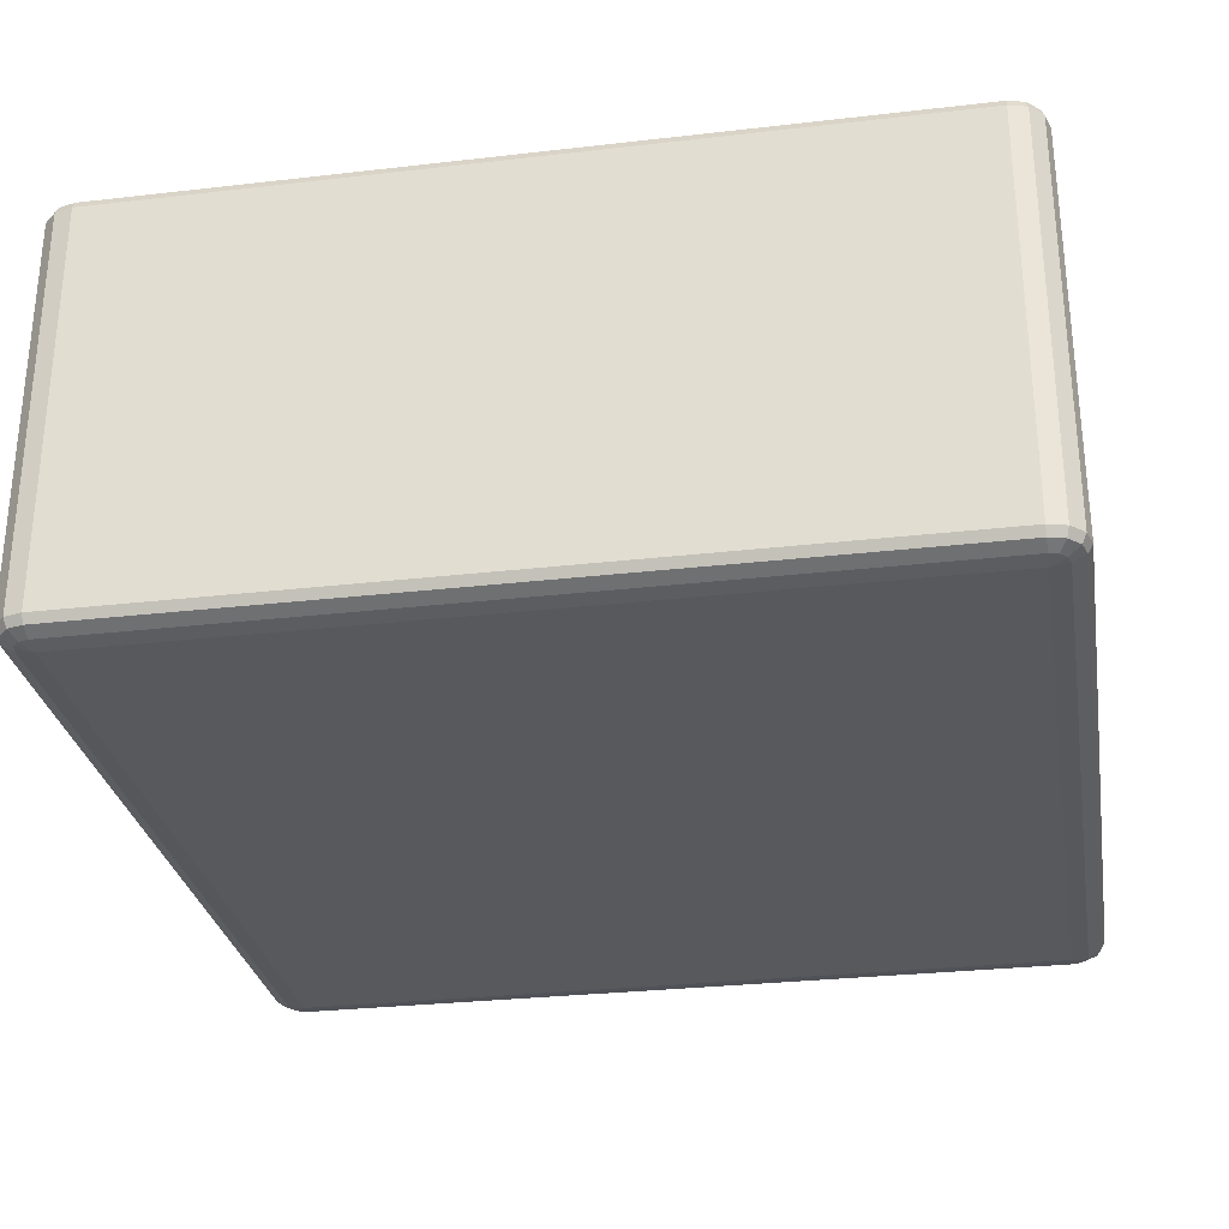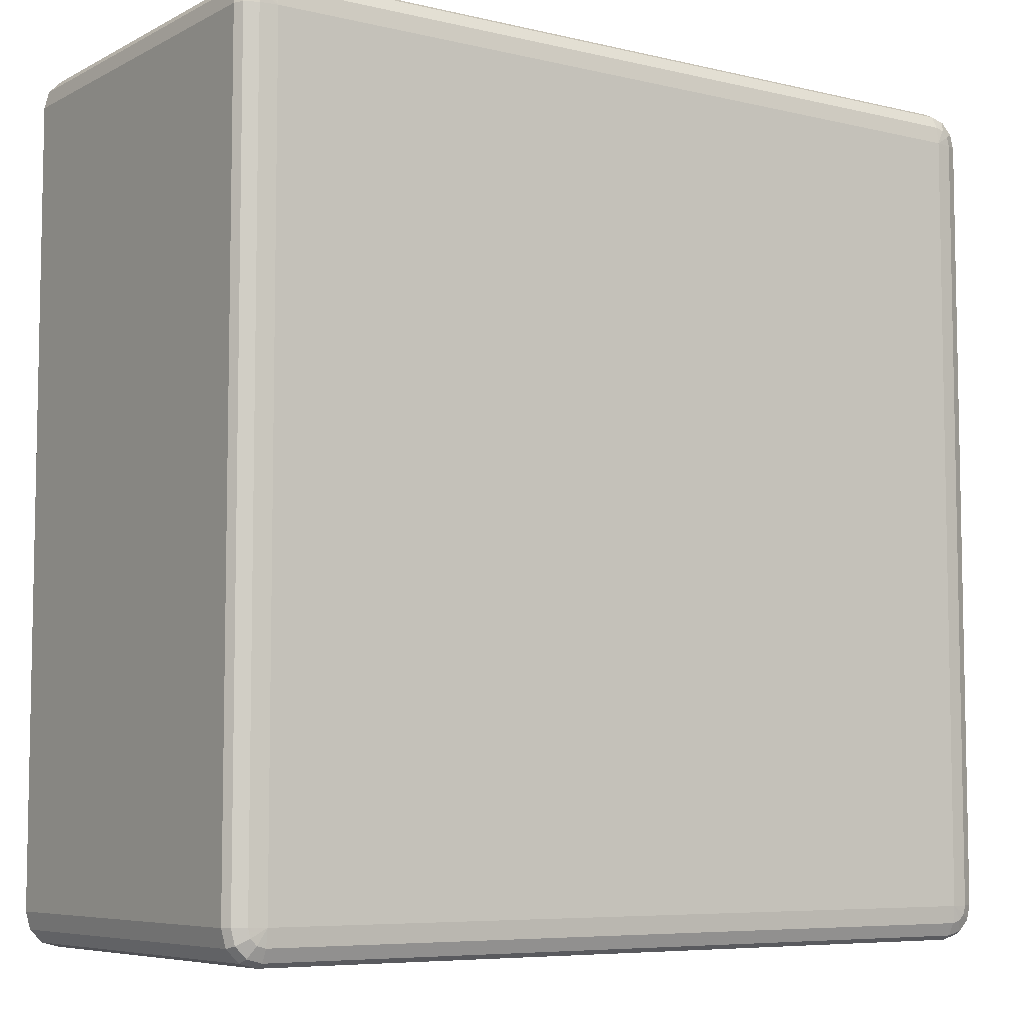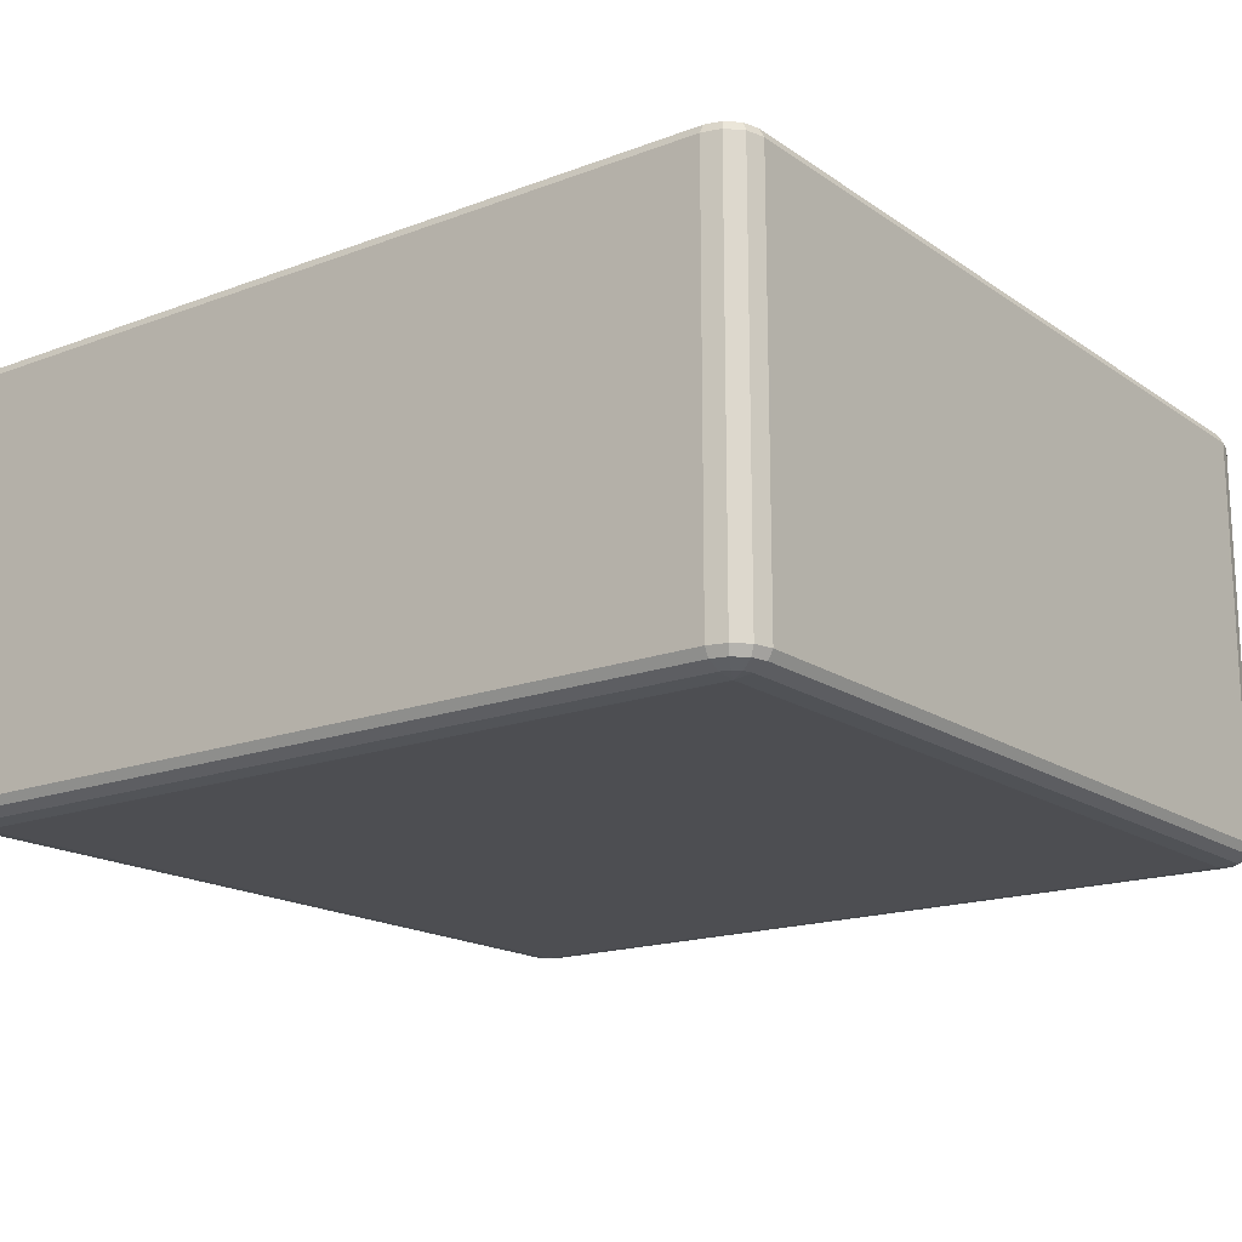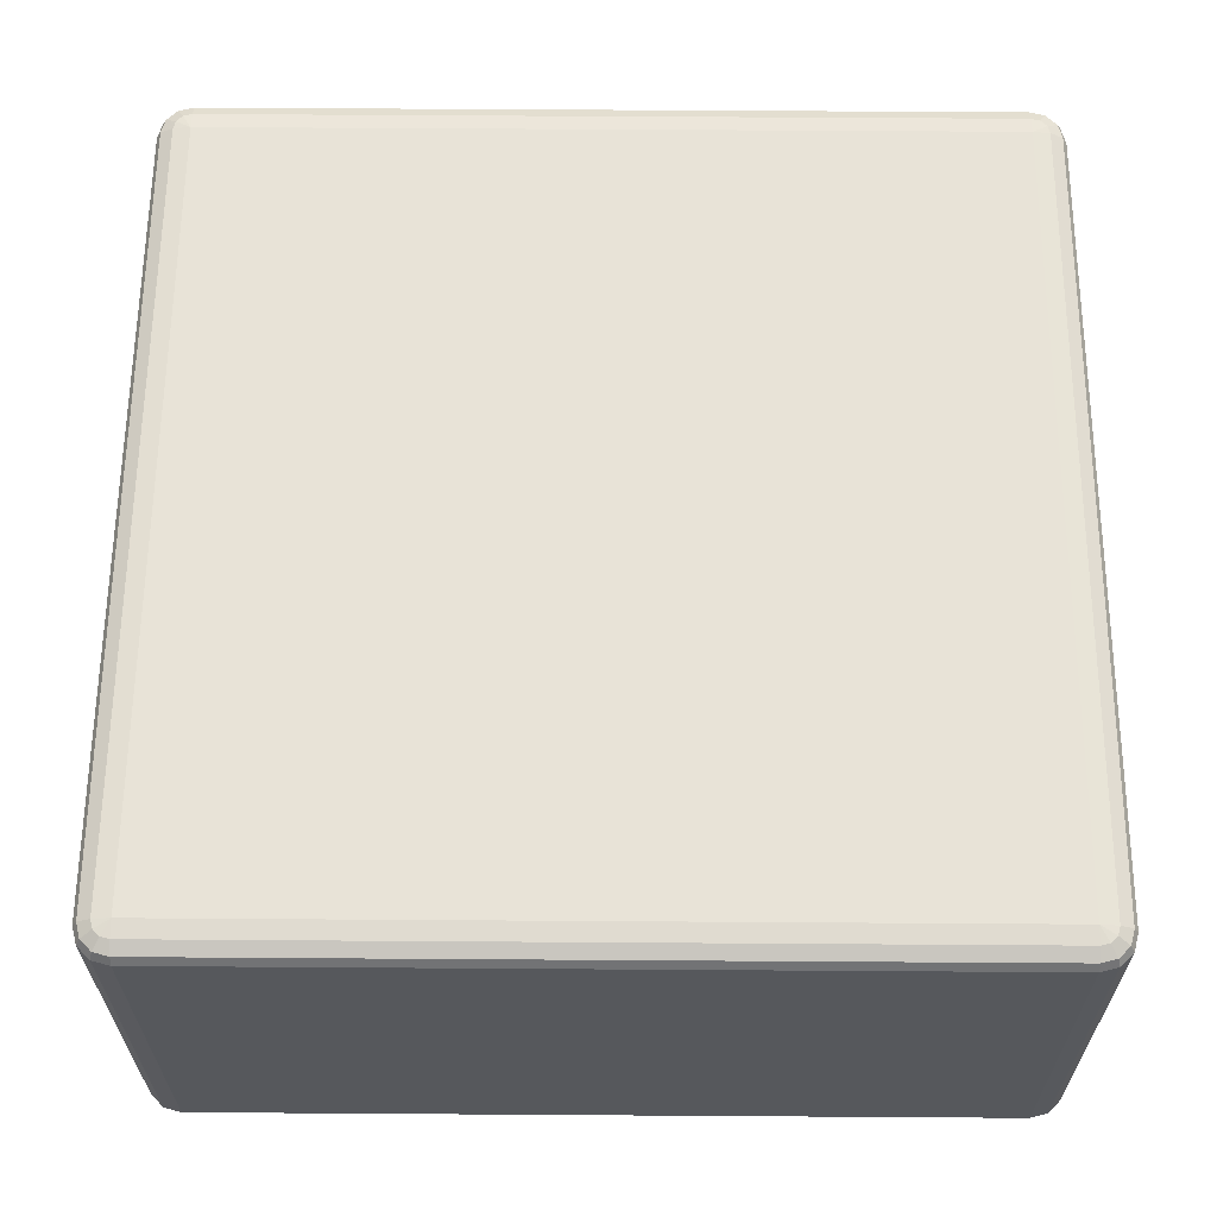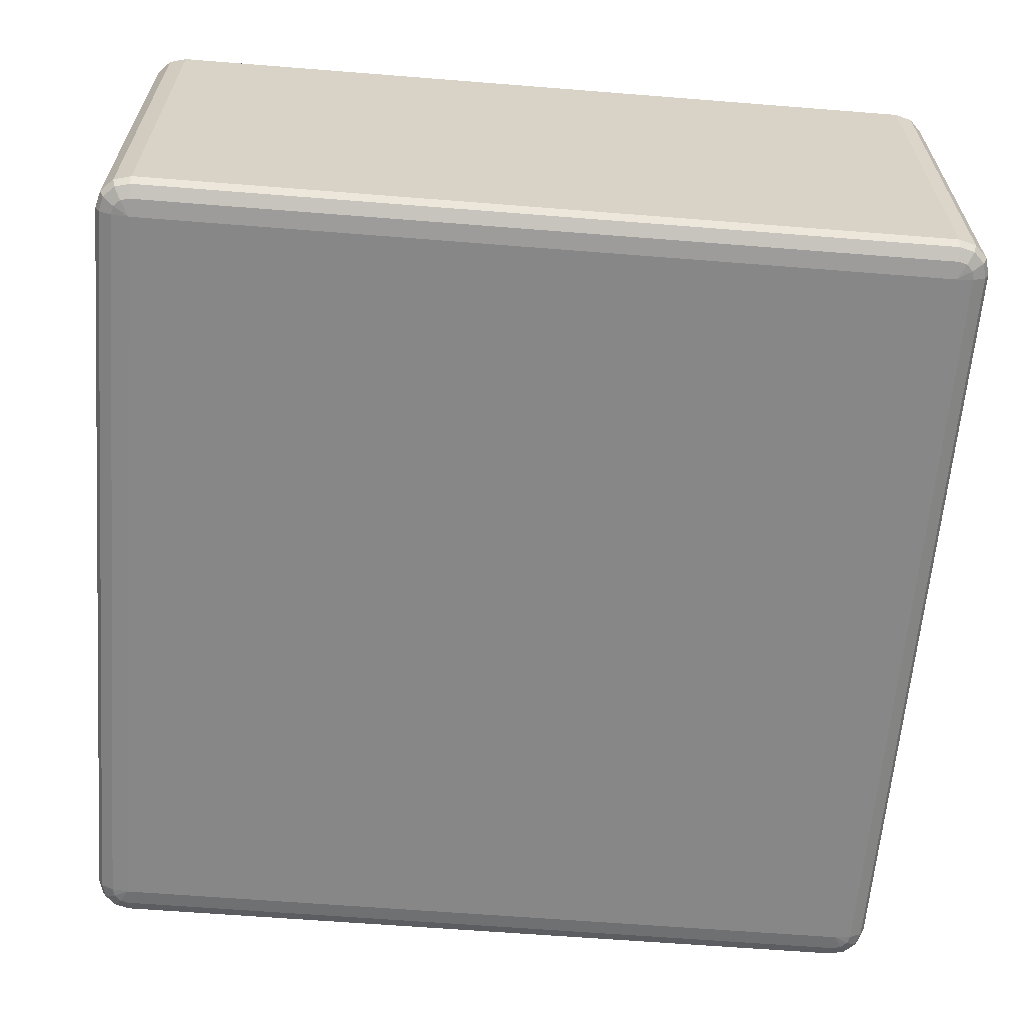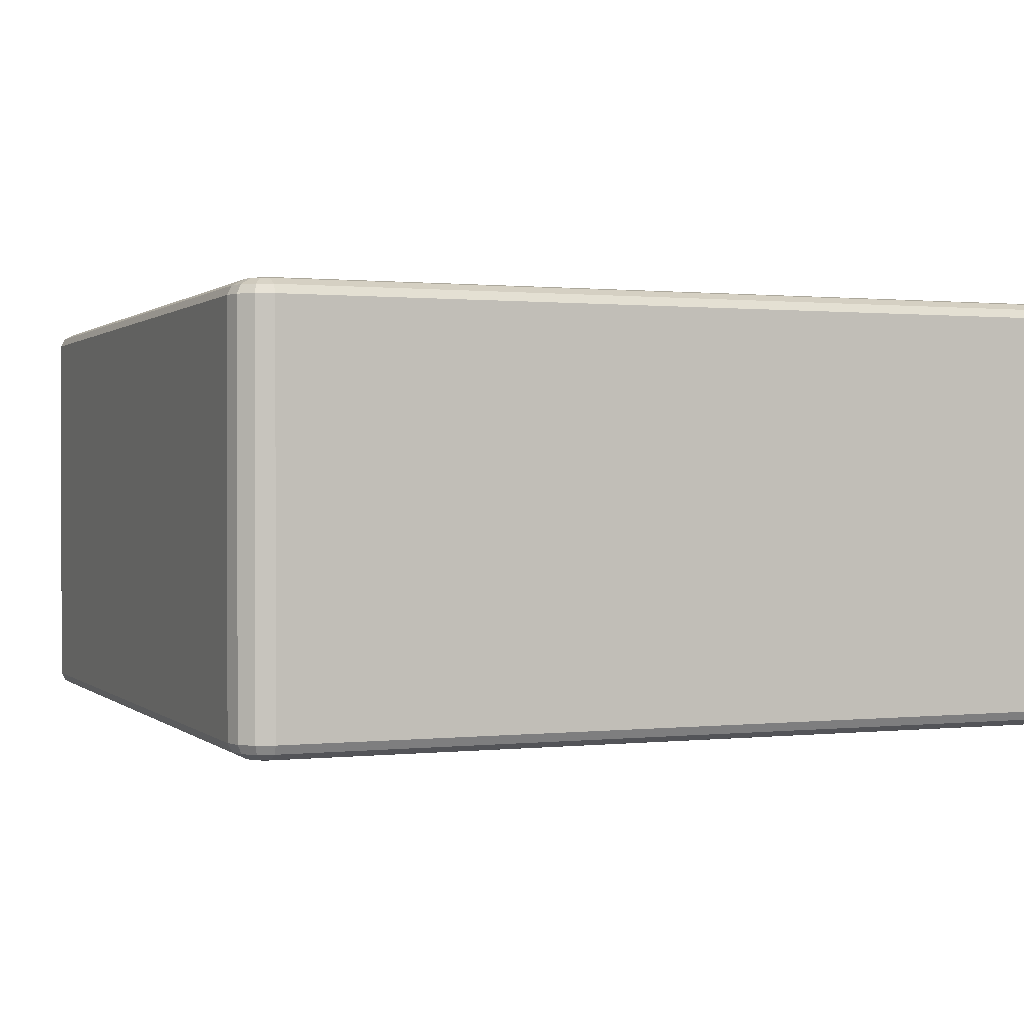
<metadata>
{"format":"obj","ext":"obj","renderer":"f3d","projection":"perspective","resolution":1024,"background":"white","views":[{"elev":-29.2,"azim":9.7,"up":"+Z"},{"elev":-6.8,"azim":145.3,"up":"+Y"},{"elev":-17.2,"azim":126.9,"up":"+Z"},{"elev":62.3,"azim":-89.6,"up":"+Z"},{"elev":-62.6,"azim":-4.6,"up":"+Z"},{"elev":0.7,"azim":-111.9,"up":"+Z"}]}
</metadata>
<code>
v -7650 -6150 378
v -7650 -6150 -82
v -7670 -6145 -82
v -7670 -6145 378
v -7685 -6130 -82
v -7685 -6130 378
v -7690 -6110 -82
v -7690 -6110 378
v -7690 -5190 -82
v -7690 -5190 378
v -7685 -5170 -82
v -7685 -5170 378
v -7670 -5155 -82
v -7670 -5155 378
v -7650 -5150 -82
v -7650 -5150 378
v -6730 -5150 -82
v -6730 -5150 378
v -6710 -5155 -82
v -6710 -5155 378
v -6695 -5170 -82
v -6695 -5170 378
v -6690 -5190 -82
v -6690 -5190 378
v -6690 -6110 -82
v -6690 -6110 378
v -6695 -6130 -82
v -6695 -6130 378
v -6710 -6145 -82
v -6710 -6145 378
v -6730 -6150 -82
v -6730 -6150 378
v -7650 -6145 388
v -7667 -6140 388
v -6730 -6145 388
v -7680 -6127 388
v -6713 -6140 388
v -7685 -6110 388
v -6700 -6127 388
v -7685 -5190 388
v -6695 -6110 388
v -7680 -5173 388
v -6695 -5190 388
v -7667 -5160 388
v -6700 -5173 388
v -7650 -5155 388
v -6713 -5160 388
v -6730 -5155 388
v -6720 -5173 395.3
v -6730 -5170 395.3
v -7650 -5170 395.3
v -7660 -5173 395.3
v -7650 -5190 398
v -7667 -5180 395.3
v -7670 -5190 395.3
v -6730 -5190 398
v -7670 -6110 395.3
v -7650 -6110 398
v -7667 -6120 395.3
v -7660 -6127 395.3
v -7650 -6130 395.3
v -6730 -6110 398
v -6730 -6130 395.3
v -6720 -6127 395.3
v -6713 -6120 395.3
v -6710 -6110 395.3
v -6710 -5190 395.3
v -6713 -5180 395.3
v -7667 -6140 -92
v -7650 -6145 -92
v -7680 -6127 -92
v -6730 -6145 -92
v -7685 -6110 -92
v -6713 -6140 -92
v -7685 -5190 -92
v -6700 -6127 -92
v -7680 -5173 -92
v -6695 -6110 -92
v -7667 -5160 -92
v -6695 -5190 -92
v -7650 -5155 -92
v -6700 -5173 -92
v -6730 -5155 -92
v -6713 -5160 -92
v -6730 -5170 -99.32
v -6720 -5173 -99.32
v -6713 -5180 -99.32
v -6710 -5190 -99.32
v -6730 -5190 -102
v -6710 -6110 -99.32
v -7650 -5170 -99.32
v -6713 -6120 -99.32
v -7660 -5173 -99.32
v -6720 -6127 -99.32
v -7667 -5180 -99.32
v -7650 -5190 -102
v -7670 -5190 -99.32
v -7670 -6110 -99.32
v -6730 -6110 -102
v -7650 -6110 -102
v -7667 -6120 -99.32
v -6730 -6130 -99.32
v -7660 -6127 -99.32
v -7650 -6130 -99.32
f 3 2 1
f 1 4 3
f 5 3 4
f 4 6 5
f 7 5 6
f 6 8 7
f 9 7 8
f 8 10 9
f 11 9 10
f 10 12 11
f 13 11 12
f 12 14 13
f 15 13 14
f 14 16 15
f 17 15 16
f 16 18 17
f 19 17 18
f 18 20 19
f 21 19 20
f 20 22 21
f 23 21 22
f 22 24 23
f 25 23 24
f 24 26 25
f 27 25 26
f 26 28 27
f 29 27 28
f 28 30 29
f 31 29 30
f 30 32 31
f 2 31 32
f 32 1 2
f 4 1 33
f 33 34 4
f 6 4 34
f 35 33 1
f 1 32 35
f 34 36 6
f 8 6 36
f 37 35 32
f 32 30 37
f 36 38 8
f 10 8 38
f 39 37 30
f 30 28 39
f 38 40 10
f 12 10 40
f 41 39 28
f 28 26 41
f 40 42 12
f 14 12 42
f 43 41 26
f 26 24 43
f 42 44 14
f 16 14 44
f 45 43 24
f 24 22 45
f 44 46 16
f 18 16 46
f 47 45 22
f 22 20 47
f 20 18 48
f 48 47 20
f 46 48 18
f 45 47 49
f 47 48 50
f 50 49 47
f 48 46 51
f 51 50 48
f 52 51 46
f 46 44 52
f 50 51 53
f 51 52 53
f 54 52 44
f 52 54 53
f 44 42 54
f 55 54 42
f 54 55 53
f 42 40 55
f 53 56 50
f 49 50 56
f 57 55 40
f 40 38 57
f 58 53 55
f 55 57 58
f 56 53 58
f 59 57 38
f 57 59 58
f 38 36 59
f 60 59 36
f 59 60 58
f 36 34 60
f 61 60 34
f 60 61 58
f 34 33 61
f 62 58 61
f 58 62 56
f 63 61 33
f 61 63 62
f 33 35 63
f 64 63 35
f 63 64 62
f 35 37 64
f 65 64 37
f 64 65 62
f 37 39 65
f 65 66 62
f 66 65 39
f 56 62 66
f 39 41 66
f 67 66 41
f 66 67 56
f 41 43 67
f 67 68 56
f 68 67 43
f 68 49 56
f 43 45 68
f 49 68 45
f 2 3 69
f 69 70 2
f 31 2 70
f 71 69 3
f 3 5 71
f 70 72 31
f 29 31 72
f 73 71 5
f 5 7 73
f 72 74 29
f 27 29 74
f 75 73 7
f 7 9 75
f 74 76 27
f 25 27 76
f 77 75 9
f 9 11 77
f 76 78 25
f 23 25 78
f 79 77 11
f 11 13 79
f 78 80 23
f 21 23 80
f 81 79 13
f 13 15 81
f 80 82 21
f 19 21 82
f 83 81 15
f 15 17 83
f 17 19 84
f 84 83 17
f 82 84 19
f 81 83 85
f 83 84 86
f 86 85 83
f 84 82 87
f 87 86 84
f 88 87 82
f 82 80 88
f 87 89 86
f 88 89 87
f 86 89 85
f 90 88 80
f 80 78 90
f 85 91 81
f 91 85 89
f 79 81 91
f 92 90 78
f 78 76 92
f 91 93 79
f 77 79 93
f 94 92 76
f 76 74 94
f 93 95 77
f 75 77 95
f 91 96 93
f 93 96 95
f 89 96 91
f 95 97 75
f 95 96 97
f 73 75 97
f 97 98 73
f 98 97 96
f 71 73 98
f 96 89 99
f 99 89 88
f 88 90 99
f 92 99 90
f 94 99 92
f 96 100 98
f 99 100 96
f 98 101 71
f 98 100 101
f 69 71 101
f 102 99 94
f 100 99 102
f 102 94 74
f 74 72 102
f 101 103 69
f 101 100 103
f 70 69 103
f 102 104 100
f 103 100 104
f 104 102 72
f 103 104 70
f 72 70 104

</code>
